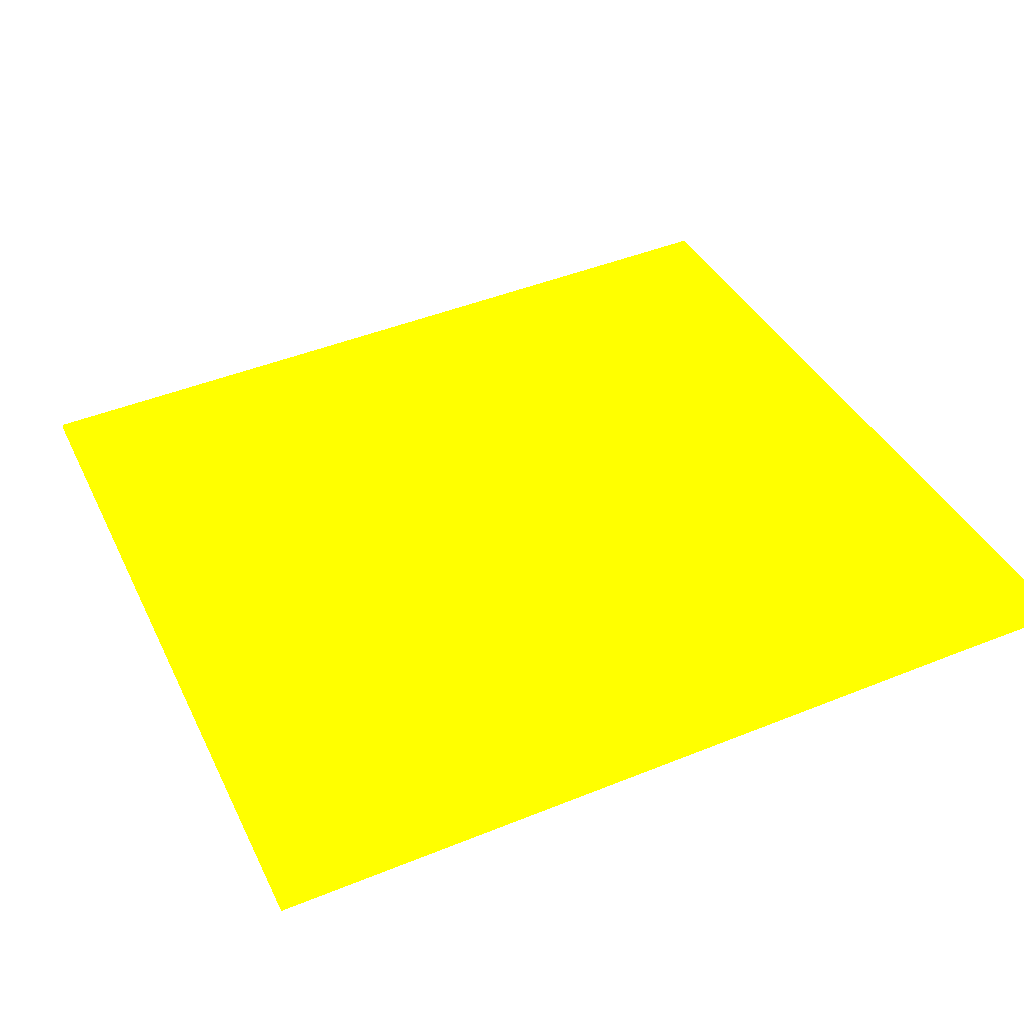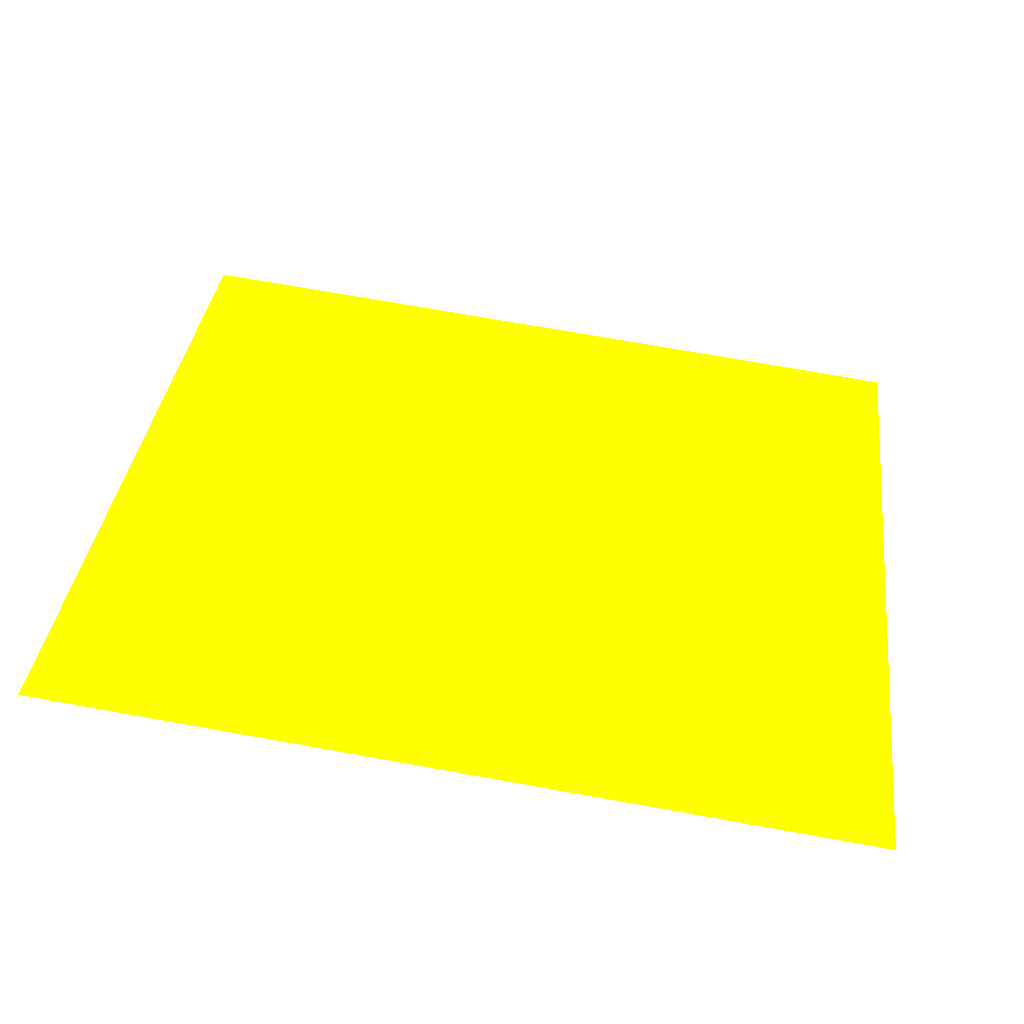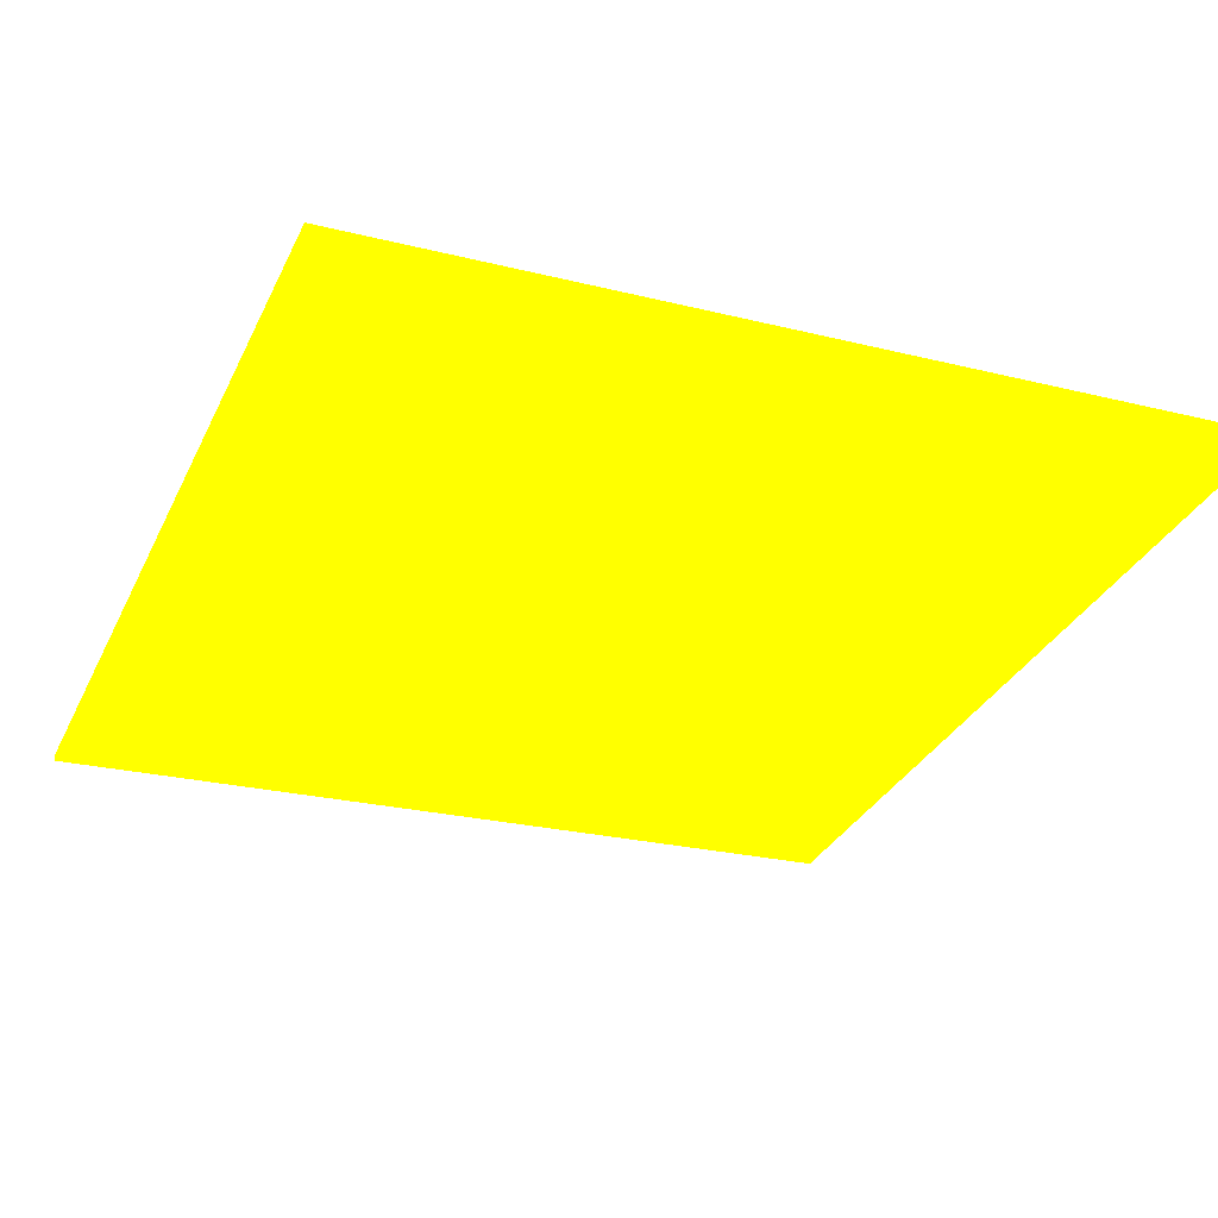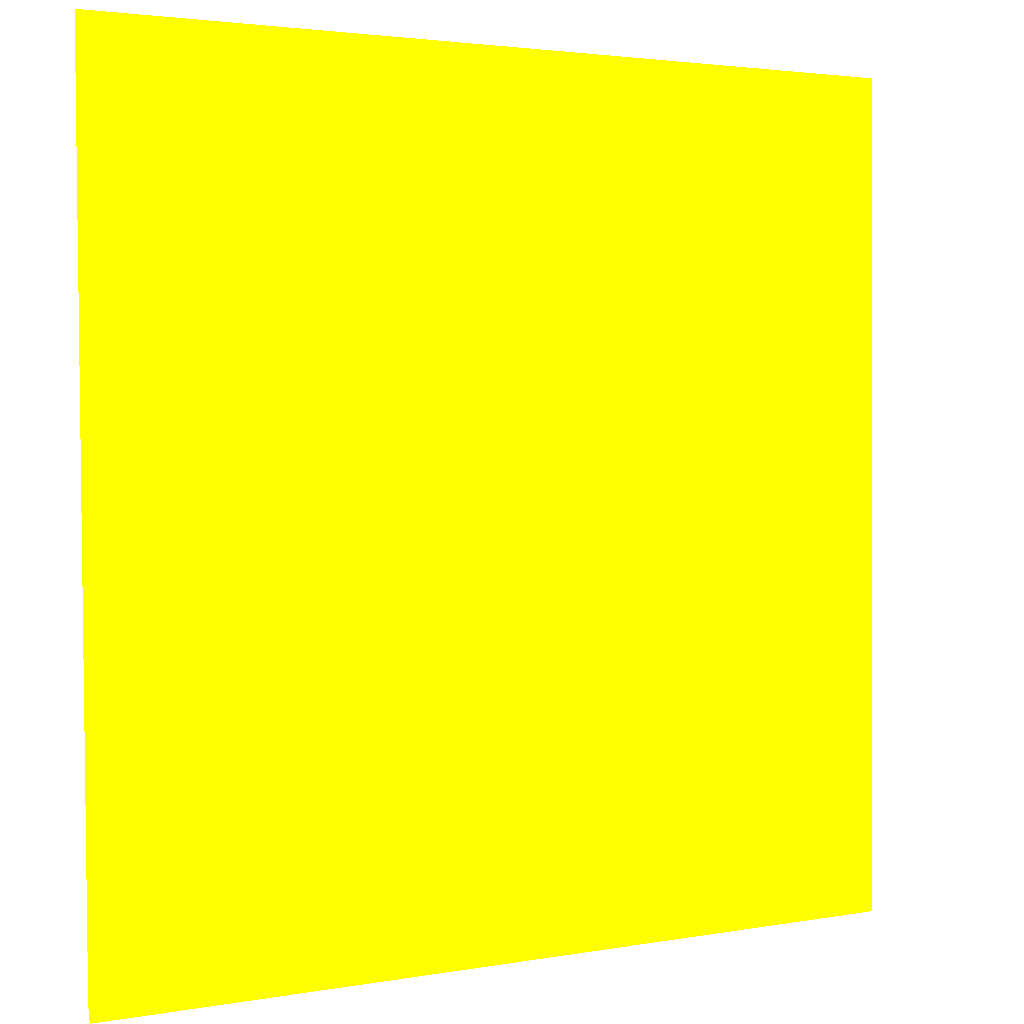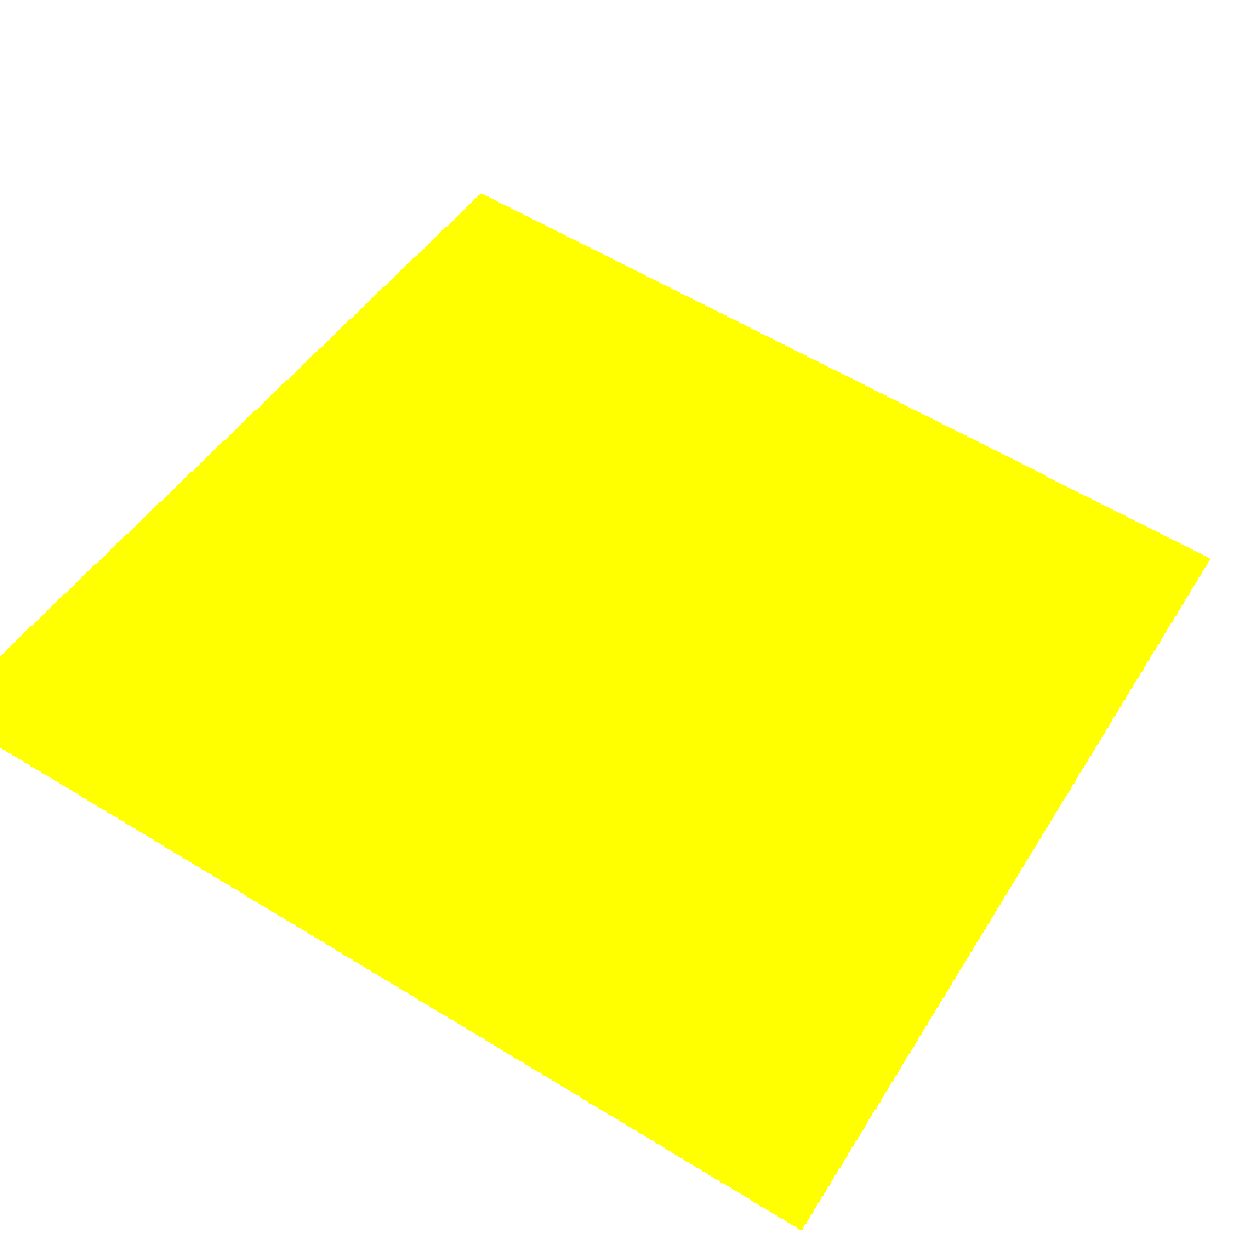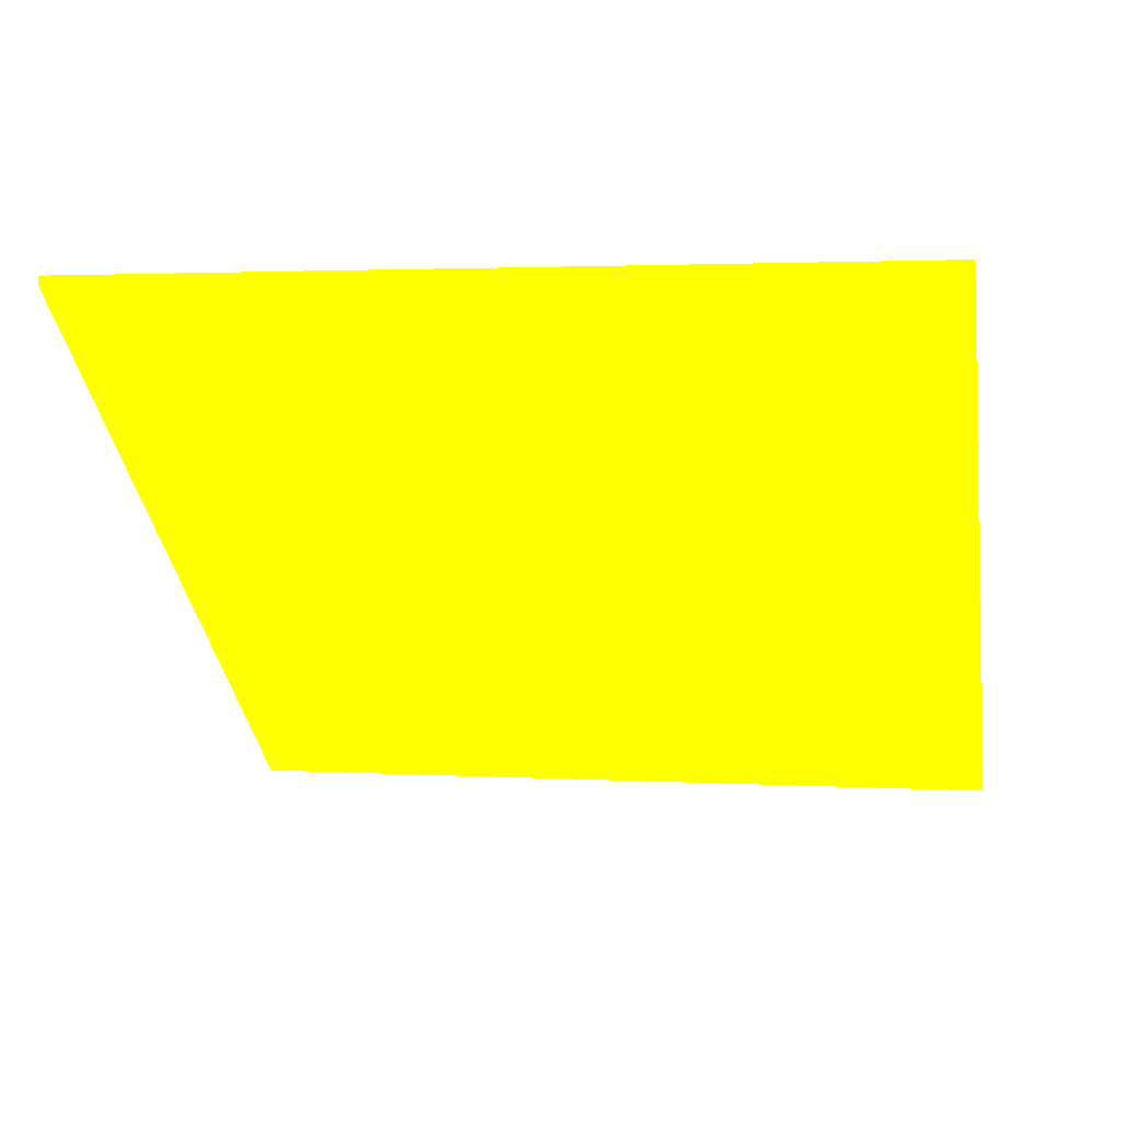
<metadata>
{"format":"obj","ext":"obj","renderer":"f3d","projection":"perspective","resolution":1024,"background":"white","views":[{"elev":44.5,"azim":-114.2,"up":"+Z"},{"elev":36.2,"azim":6.9,"up":"+Z"},{"elev":-26.3,"azim":-113.5,"up":"+Z"},{"elev":3.3,"azim":-22.7,"up":"+Y"},{"elev":47.5,"azim":31.0,"up":"+Z"},{"elev":-36.1,"azim":8.7,"up":"+Z"}]}
</metadata>
<code>
o geometry_0
v 6.125e+05 5.855e+06 655.8 1 1 0
v 6.125e+05 5.855e+06 655.9 1 1 0
v 6.125e+05 5.855e+06 659.1 1 1 0
v 6.125e+05 5.855e+06 659.2 1 1 0
v 6.125e+05 5.855e+06 658.7 1 1 0
v 6.125e+05 5.855e+06 658.8 1 1 0
v 6.125e+05 5.855e+06 656.2 1 1 0
v 6.125e+05 5.855e+06 656.3 1 1 0
f 3 8 7
f 3 4 8
f 3 7 5
f 4 2 8
f 3 5 6
f 7 8 2
f 5 2 6
f 3 6 4
f 7 2 1
f 5 1 2
f 4 6 2
f 5 7 1

</code>
